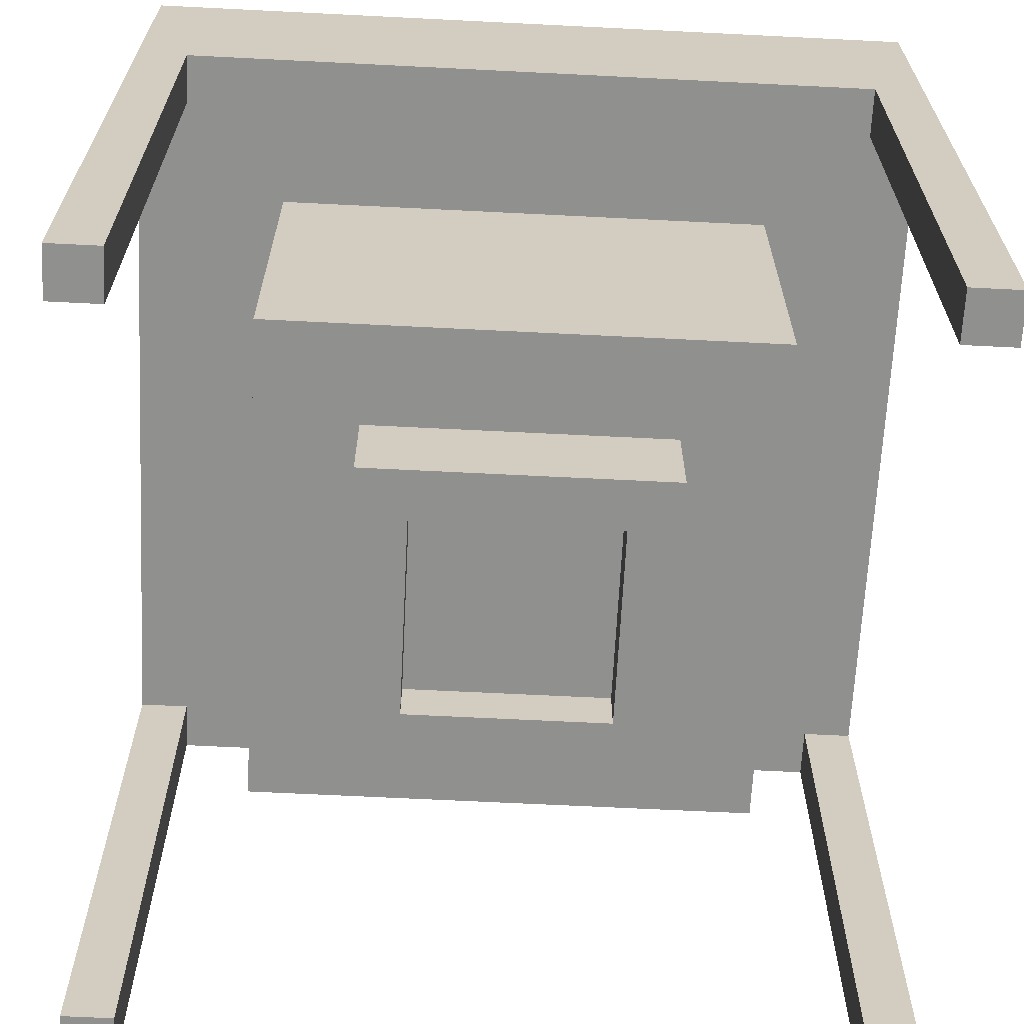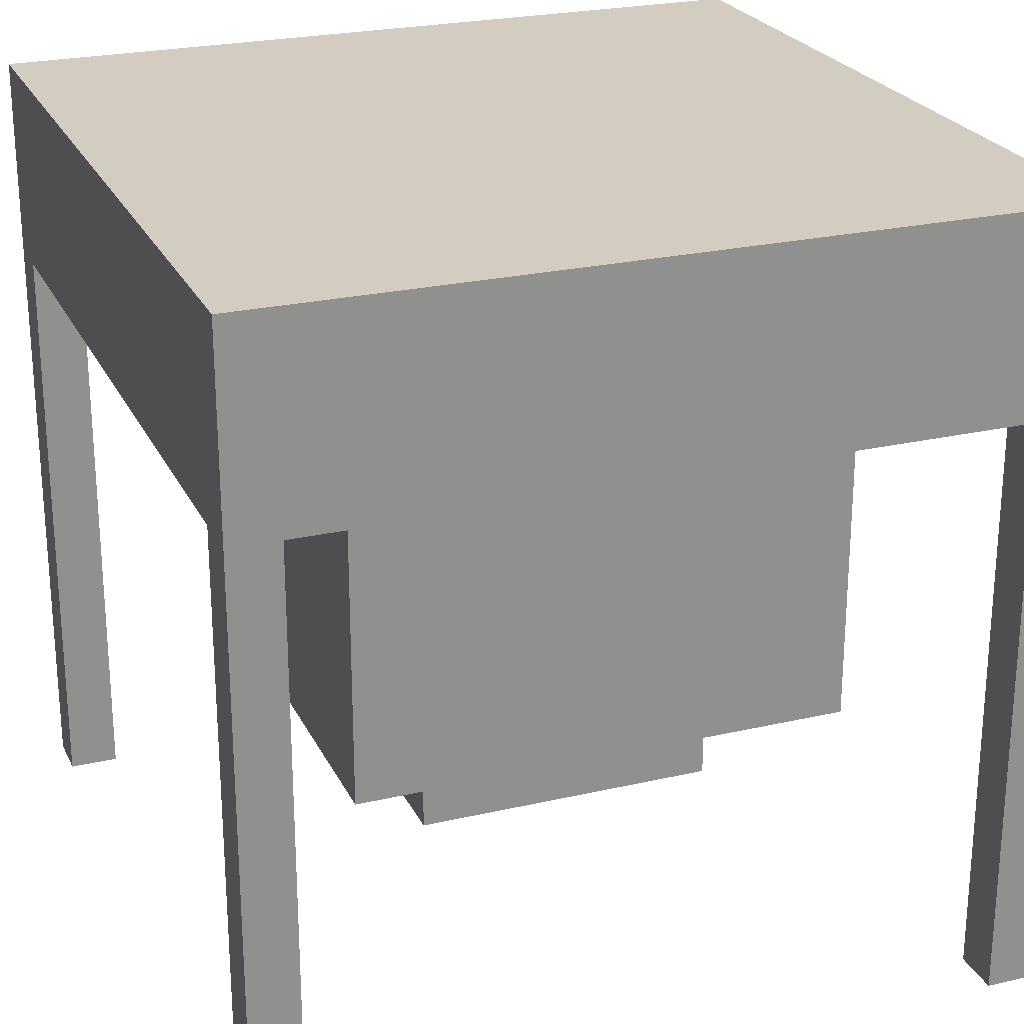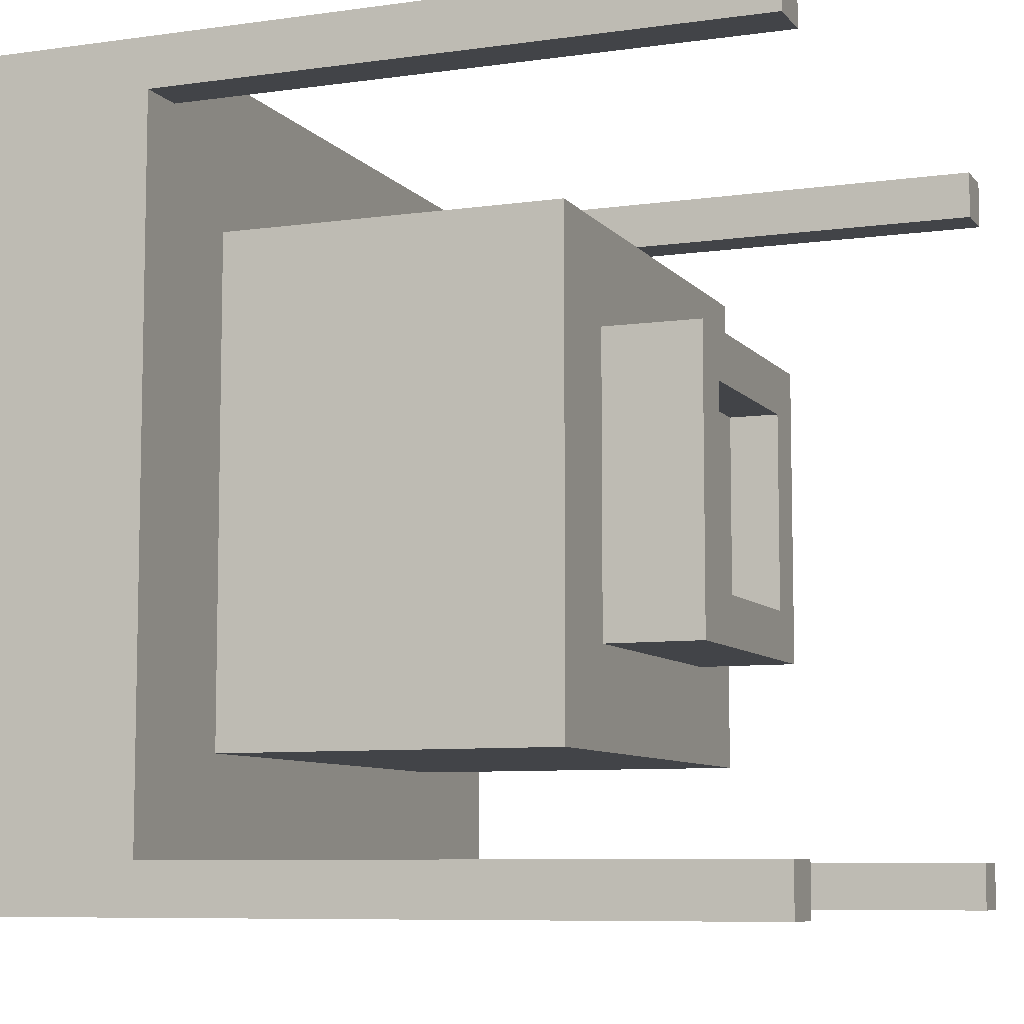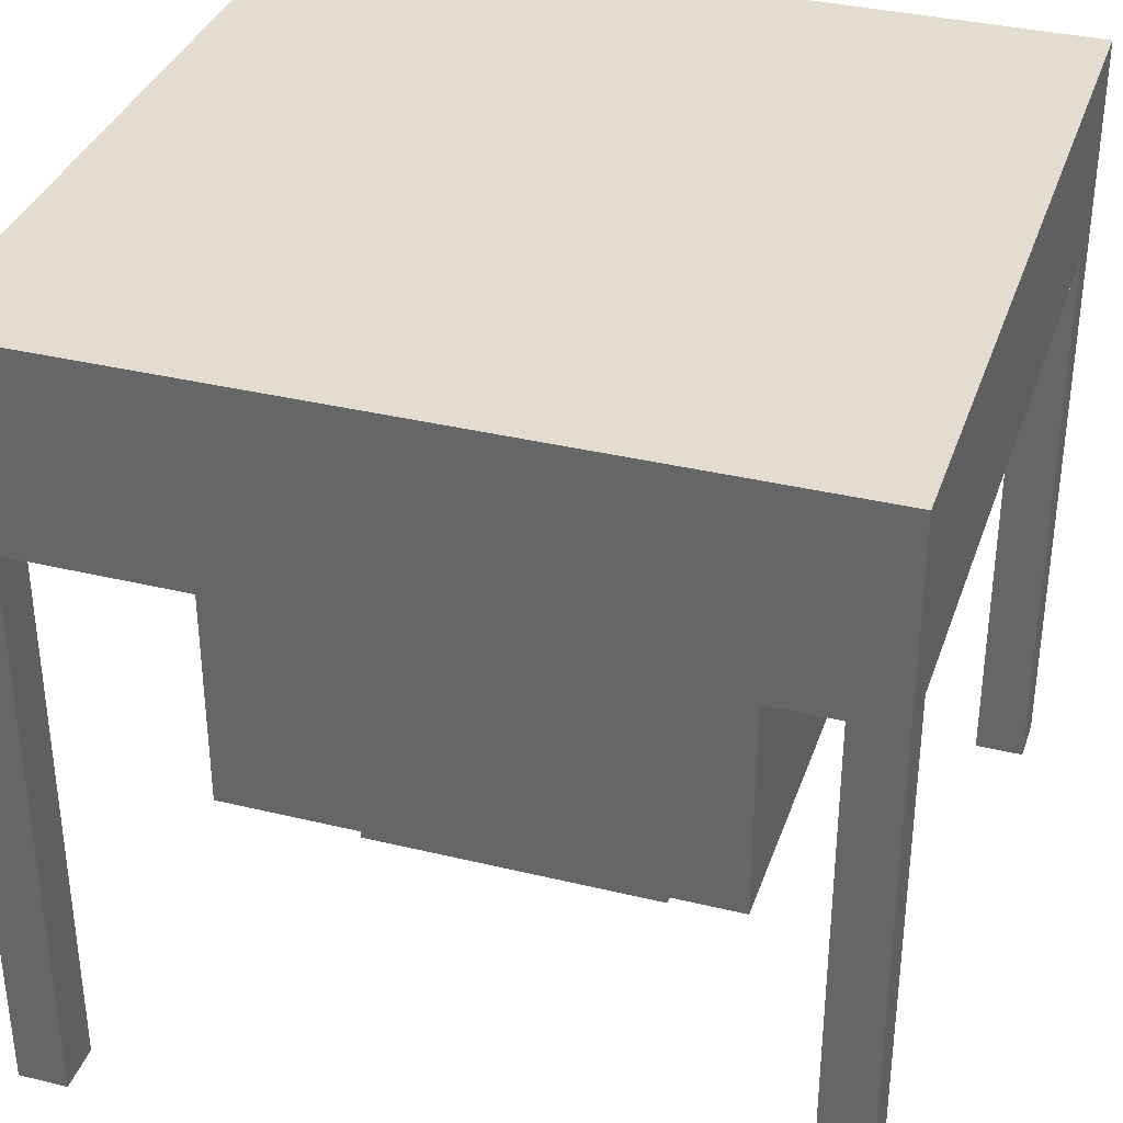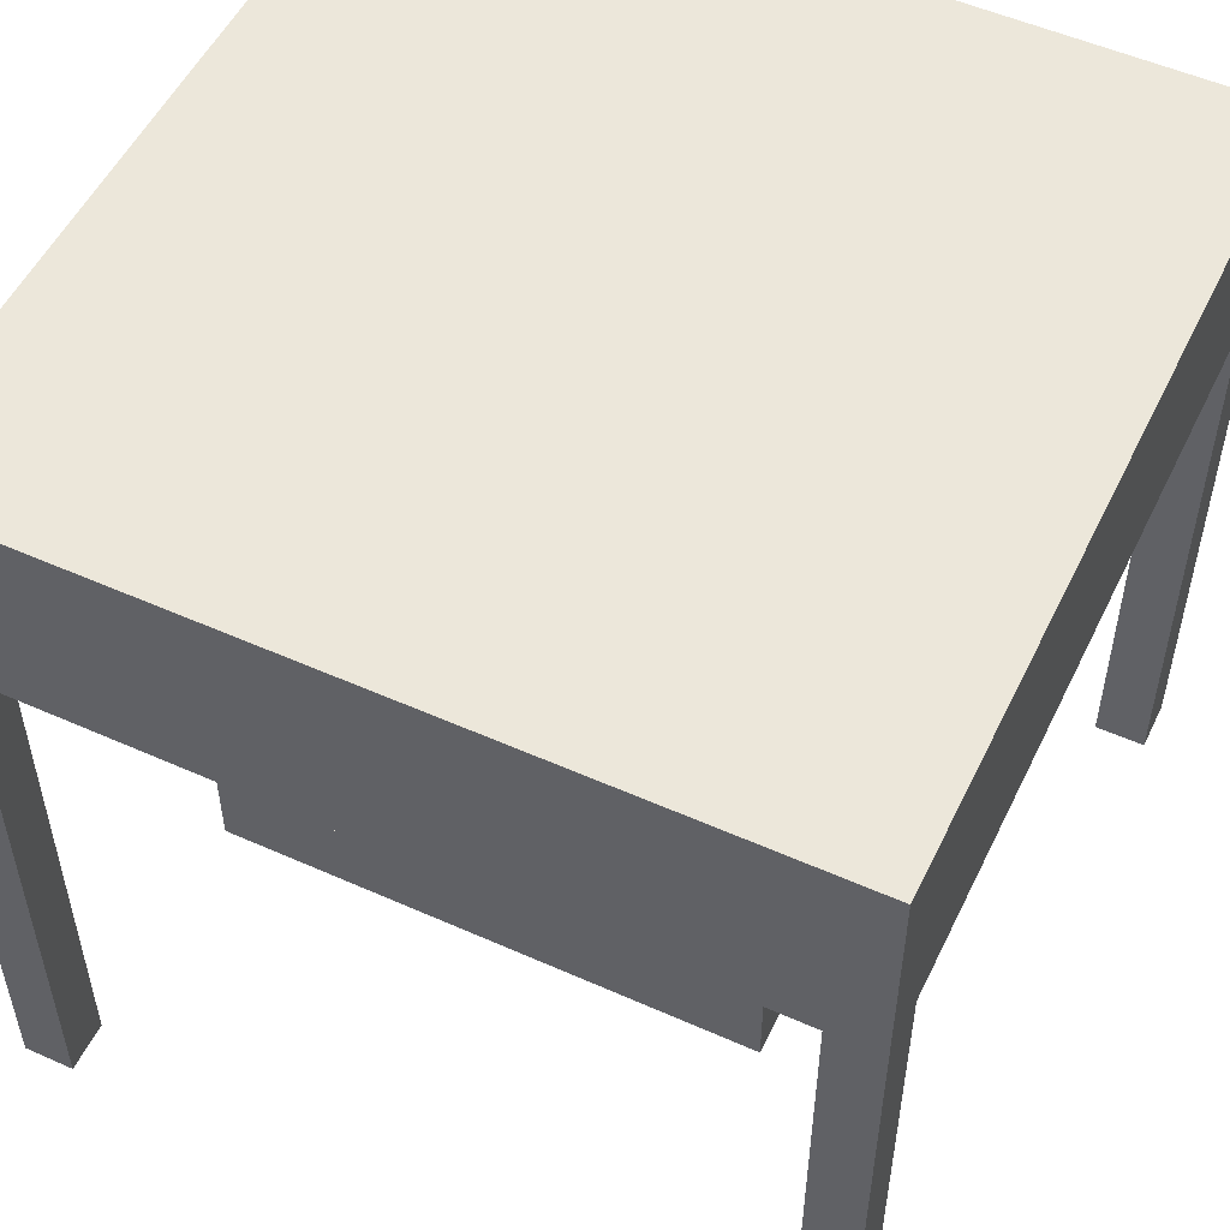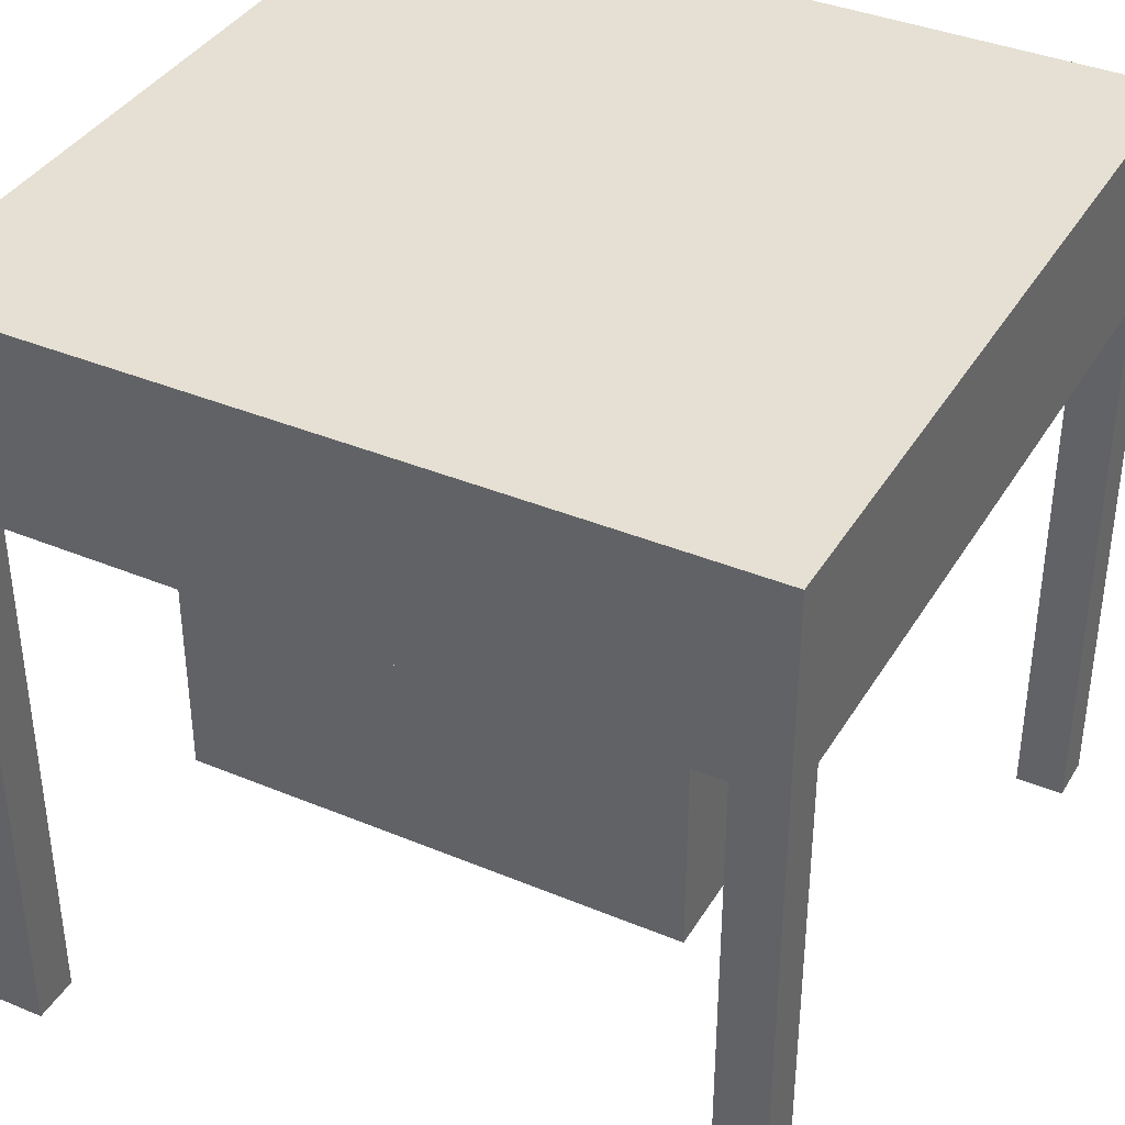
<metadata>
{"format":"obj","ext":"obj","renderer":"f3d","projection":"perspective","resolution":1024,"background":"white","views":[{"elev":-65.6,"azim":177.1,"up":"+Y"},{"elev":24.3,"azim":69.1,"up":"+Y"},{"elev":-7.8,"azim":-68.4,"up":"+Z"},{"elev":35.3,"azim":-72.2,"up":"+Y"},{"elev":53.0,"azim":-154.5,"up":"+Y"},{"elev":38.1,"azim":27.9,"up":"+Y"}]}
</metadata>
<code>
o top
v 1 1 1
v 1 1 0
v 1 0.75 1
v 1 0.75 0
v 0 1 0
v 0 1 1
v 0 0.75 0
v 0 0.75 1
f 4 7 5 2
f 3 4 2 1
f 8 3 1 6
f 7 8 6 5
f 6 1 2 5
f 7 4 3 8
o boiler
v 0.8125 0.75 0.8125
v 0.8125 0.75 0.1875
v 0.8125 0.3125 0.8125
v 0.8125 0.3125 0.1875
v 0.1875 0.75 0.1875
v 0.1875 0.75 0.8125
v 0.1875 0.3125 0.1875
v 0.1875 0.3125 0.8125
f 12 15 13 10
f 11 12 10 9
f 16 11 9 14
f 15 16 14 13
f 14 9 10 13
f 15 12 11 16
o chimney
v 0.6875 0.3125 0.6875
v 0.6875 0.3125 0.3125
v 0.6875 0.25 0.6875
v 0.6875 0.25 0.3125
v 0.3125 0.3125 0.3125
v 0.3125 0.3125 0.6875
v 0.3125 0.25 0.3125
v 0.3125 0.25 0.6875
f 20 23 21 18
f 19 20 18 17
f 24 19 17 22
f 23 24 22 21
f 22 17 18 21
f 23 20 19 24
o lip_long
v 0.6875 0.25 0.375
v 0.6875 0.25 0.3125
v 0.6875 0.1875 0.375
v 0.6875 0.1875 0.3125
v 0.3125 0.25 0.3125
v 0.3125 0.25 0.375
v 0.3125 0.1875 0.3125
v 0.3125 0.1875 0.375
f 28 31 29 26
f 27 28 26 25
f 32 27 25 30
f 31 32 30 29
f 30 25 26 29
f 31 28 27 32
o lip_long2
v 0.6875 0.25 0.6875
v 0.6875 0.25 0.625
v 0.6875 0.1875 0.6875
v 0.6875 0.1875 0.625
v 0.3125 0.25 0.625
v 0.3125 0.25 0.6875
v 0.3125 0.1875 0.625
v 0.3125 0.1875 0.6875
f 36 39 37 34
f 35 36 34 33
f 40 35 33 38
f 39 40 38 37
f 38 33 34 37
f 39 36 35 40
o lip_short
v 0.6875 0.25 0.625
v 0.6875 0.25 0.375
v 0.6875 0.1875 0.625
v 0.6875 0.1875 0.375
v 0.625 0.25 0.375
v 0.625 0.25 0.625
v 0.625 0.1875 0.375
v 0.625 0.1875 0.625
f 44 47 45 42
f 43 44 42 41
f 48 43 41 46
f 47 48 46 45
f 46 41 42 45
f 47 44 43 48
o lip_short2
v 0.375 0.25 0.625
v 0.375 0.25 0.375
v 0.375 0.1875 0.625
v 0.375 0.1875 0.375
v 0.3125 0.25 0.375
v 0.3125 0.25 0.625
v 0.3125 0.1875 0.375
v 0.3125 0.1875 0.625
f 52 55 53 50
f 51 52 50 49
f 56 51 49 54
f 55 56 54 53
f 54 49 50 53
f 55 52 51 56
o strut4
v 0.0625 0.75 0.0625
v 0.0625 0.75 0
v 0.0625 0 0.0625
v 0.0625 0 0
v 0 0.75 0
v 0 0.75 0.0625
v 0 0 0
v 0 0 0.0625
f 60 63 61 58
f 59 60 58 57
f 64 59 57 62
f 63 64 62 61
f 62 57 58 61
f 63 60 59 64
o strut
v 0.0625 0.75 1
v 0.0625 0.75 0.9375
v 0.0625 0 1
v 0.0625 0 0.9375
v 0 0.75 0.9375
v 0 0.75 1
v 0 0 0.9375
v 0 0 1
f 68 71 69 66
f 67 68 66 65
f 72 67 65 70
f 71 72 70 69
f 70 65 66 69
f 71 68 67 72
o strut2
v 1 0.75 1
v 1 0.75 0.9375
v 1 0 1
v 1 0 0.9375
v 0.9375 0.75 0.9375
v 0.9375 0.75 1
v 0.9375 0 0.9375
v 0.9375 0 1
f 76 79 77 74
f 75 76 74 73
f 80 75 73 78
f 79 80 78 77
f 78 73 74 77
f 79 76 75 80
o strut3
v 1 0.75 0.0625
v 1 0.75 0
v 1 0 0.0625
v 1 0 0
v 0.9375 0.75 0
v 0.9375 0.75 0.0625
v 0.9375 0 0
v 0.9375 0 0.0625
f 84 87 85 82
f 83 84 82 81
f 88 83 81 86
f 87 88 86 85
f 86 81 82 85
f 87 84 83 88

</code>
